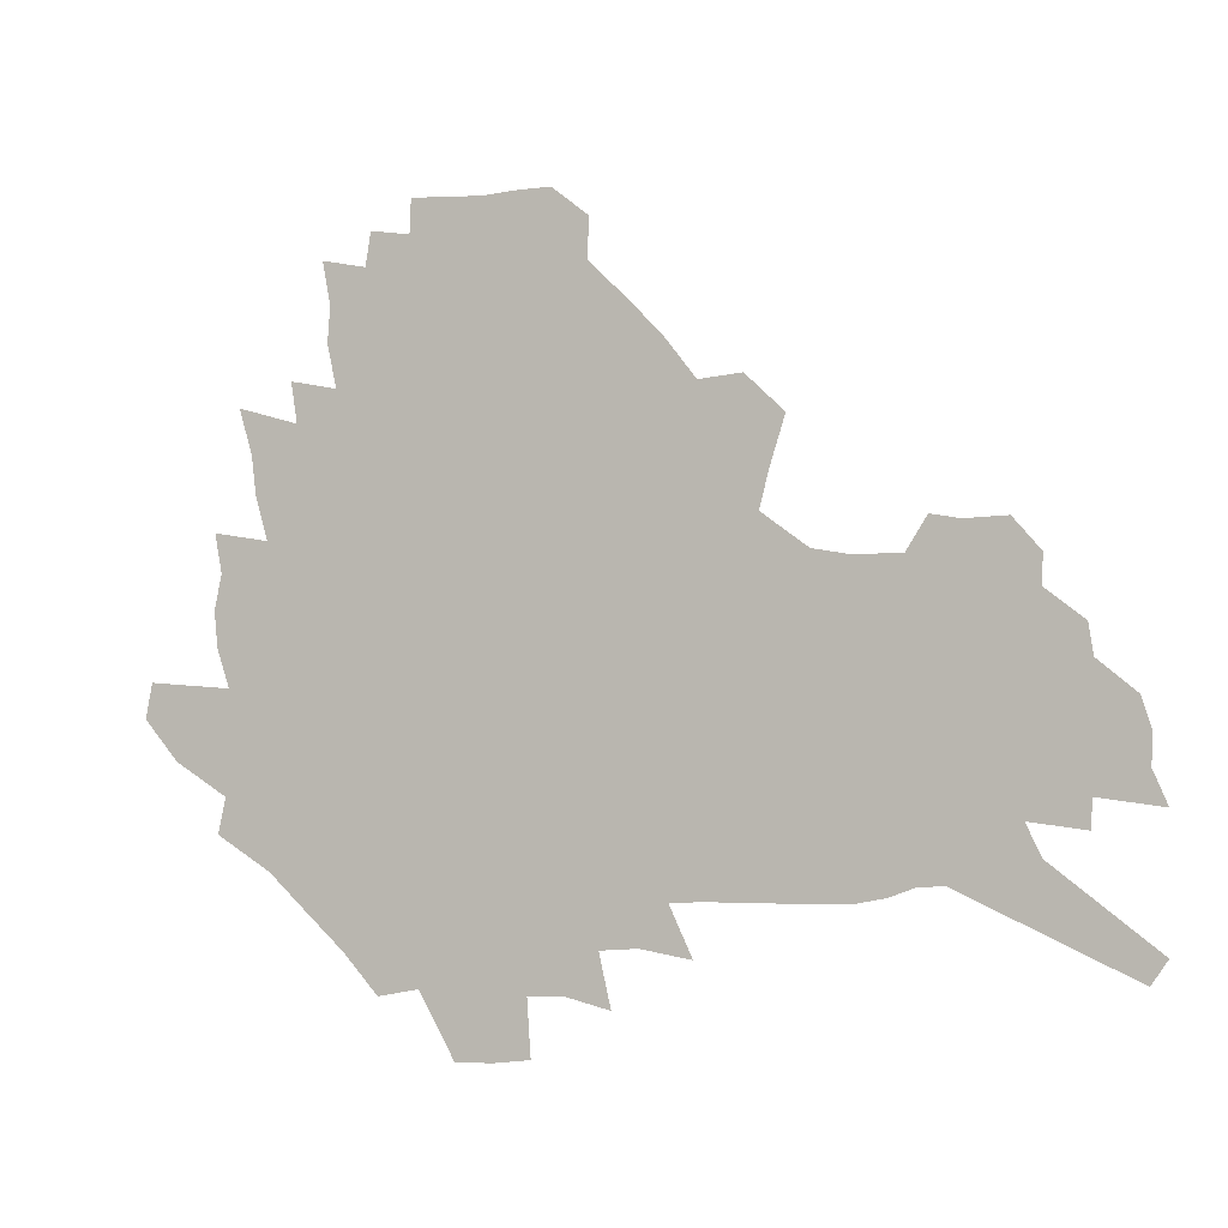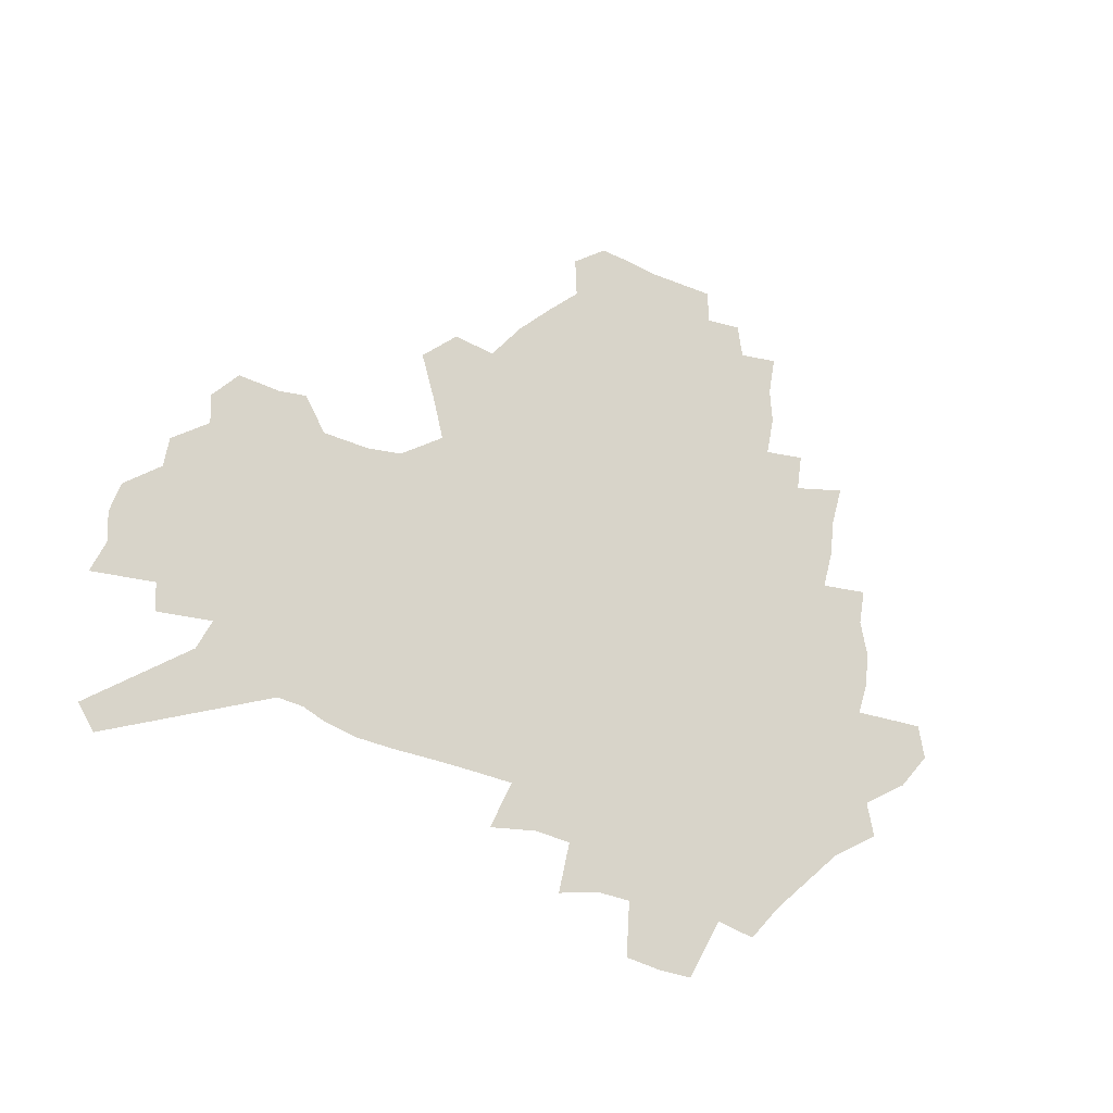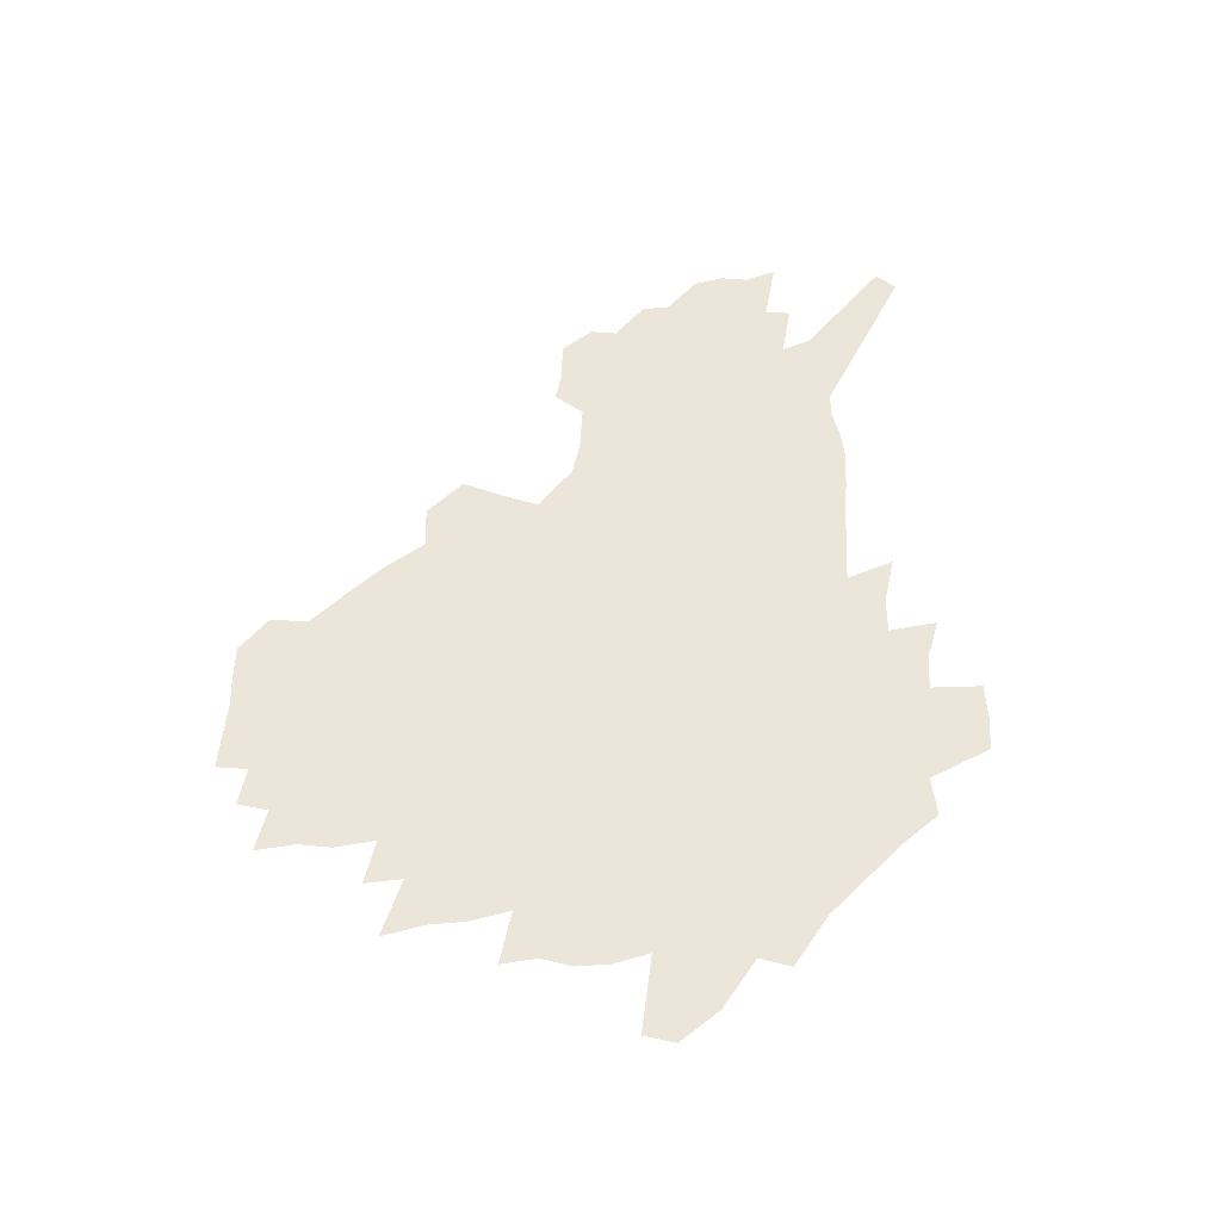
<metadata>
{"format":"obj","ext":"obj","renderer":"f3d","projection":"perspective","resolution":1024,"background":"white","views":[{"elev":-5.4,"azim":24.5,"up":"+Y"},{"elev":-28.7,"azim":142.9,"up":"+Y"},{"elev":56.0,"azim":-87.9,"up":"+Z"}]}
</metadata>
<code>
v 224.8 186.3 0
v 209.6 203.8 0
v 212.4 218.5 0
v 244.8 156.9 0
v 248.1 171.9 0
v 248.2 186.3 0
v 249.8 200.6 0
v 248.9 215.1 0
v 243.3 231.3 0
v 241.7 246.8 0
v 244.8 261.5 0
v 241.4 278.1 0
v 268.8 142.1 0
v 273.5 157.4 0
v 274.8 171.4 0
v 275.3 185.1 0
v 270.2 199.7 0
v 269.9 213.9 0
v 270 228.2 0
v 271.4 242.3 0
v 268.8 257.7 0
v 265.9 273.7 0
v 260.4 292 0
v 258.2 308.8 0
v 252.2 328.2 0
v 285.9 126.4 0
v 290.7 143 0
v 295.5 158.4 0
v 296.3 171.7 0
v 293.2 185 0
v 291.1 198.6 0
v 290.5 212.3 0
v 287.9 226.7 0
v 289.3 240.4 0
v 289 254.6 0
v 286.4 270.1 0
v 282.7 287.2 0
v 280.6 303.7 0
v 279.1 320.1 0
v 276.3 337.4 0
v 302.7 111.1 0
v 306.4 128.7 0
v 309.6 144.7 0
v 311.7 158.9 0
v 312.2 171.9 0
v 310.8 184.8 0
v 309.5 197.8 0
v 307.7 211.3 0
v 306.9 224.9 0
v 305.3 238.9 0
v 306.3 252.4 0
v 304 267.6 0
v 300.8 284.4 0
v 297 302.2 0
v 297.4 317.3 0
v 297 333 0
v 292.8 351.4 0
v 293.8 366.7 0
v 290.2 385.2 0
v 318 94.38 0
v 320.5 113 0
v 322.8 130 0
v 324.4 145.1 0
v 326 159.3 0
v 326.4 172.2 0
v 325.7 184.8 0
v 324.5 197.5 0
v 324.1 210.4 0
v 323.7 223.4 0
v 322.7 236.9 0
v 320.9 251.5 0
v 318.6 267.1 0
v 316.9 282.8 0
v 314.7 299.4 0
v 312.3 316.9 0
v 314 331.3 0
v 313.3 347.1 0
v 312.4 363.3 0
v 309.8 380.8 0
v 312.1 395.2 0
v 336 97.38 0
v 336.9 115.1 0
v 337.8 131.2 0
v 338.8 146.2 0
v 339.2 159.7 0
v 339.6 172.6 0
v 339.4 184.9 0
v 339 197.2 0
v 337.9 210 0
v 337.6 222.8 0
v 337.2 235.7 0
v 335 250.6 0
v 335.4 264.1 0
v 332.5 281.2 0
v 330.2 298.6 0
v 329.8 314.3 0
v 329.8 329.8 0
v 329.1 345.9 0
v 329 361.5 0
v 328.9 377.2 0
v 329.6 392.1 0
v 330.2 406.7 0
v 351.6 70.29 0
v 351.2 96.49 0
v 351.4 115.6 0
v 352.1 133.1 0
v 352.2 147.2 0
v 352.1 160.1 0
v 352.1 172.8 0
v 351.9 185 0
v 351.9 197.2 0
v 351.3 209.6 0
v 351.2 222.1 0
v 350.5 235.3 0
v 350.4 248.4 0
v 348.9 263.6 0
v 346.7 281.2 0
v 345.8 296.9 0
v 345.2 313.2 0
v 345.2 328.6 0
v 344.9 344.6 0
v 344.8 360.4 0
v 345.8 375 0
v 344.8 391.4 0
v 346.1 405.5 0
v 367.6 70.21 0
v 366.4 98 0
v 365.6 116.4 0
v 365.2 134 0
v 364.8 147.3 0
v 364.5 160.2 0
v 364.2 172.7 0
v 364 185.1 0
v 363.8 197.3 0
v 363.7 209.6 0
v 363.4 222.2 0
v 363.2 234.9 0
v 363.1 247.9 0
v 363 261.4 0
v 360.6 280.7 0
v 359.7 298.1 0
v 359.9 312.7 0
v 359.9 328.7 0
v 360.4 343.7 0
v 360.4 359.3 0
v 361.2 374.1 0
v 361.2 389.7 0
v 361.6 404.3 0
v 383.8 71.85 0
v 382.2 95.61 0
v 379.7 116.9 0
v 377.9 134.8 0
v 377.5 147.5 0
v 376.9 160.3 0
v 376.5 172.8 0
v 376.1 185.2 0
v 375.9 197.4 0
v 375.8 209.8 0
v 375.7 222.2 0
v 375.6 234.7 0
v 376.2 246.8 0
v 375.7 261.1 0
v 375 277.6 0
v 373.9 297.1 0
v 374.3 312.8 0
v 374.7 328.3 0
v 375.4 342.9 0
v 375.8 358.4 0
v 376.2 373.9 0
v 376.3 389.6 0
v 376.3 404.9 0
v 398.3 95.58 0
v 394.2 116.7 0
v 392.6 132.2 0
v 390.5 147.4 0
v 389.2 160.7 0
v 388.9 173 0
v 388.2 185.5 0
v 387.9 197.6 0
v 388 210 0
v 387.8 222.4 0
v 388 234.4 0
v 388.2 247 0
v 388.3 261.4 0
v 388.3 277.4 0
v 388.3 294.6 0
v 388.5 312.9 0
v 389.5 327.9 0
v 390.5 343.1 0
v 391 358.5 0
v 391.5 374.6 0
v 391.6 389.8 0
v 391.4 404.8 0
v 417 90.77 0
v 411.8 112.9 0
v 407.3 131.5 0
v 404.5 146.5 0
v 402.8 160.1 0
v 401.1 173.7 0
v 400.1 186 0
v 400 198 0
v 399.3 210.2 0
v 399.9 222.3 0
v 400 234.5 0
v 400.2 246.6 0
v 400.9 260.1 0
v 401.7 275.3 0
v 402.6 292.1 0
v 403.8 309.2 0
v 404.8 325.9 0
v 405.7 342.6 0
v 406.8 359.8 0
v 406.9 374.7 0
v 407.6 391.8 0
v 428 113.8 0
v 423.2 130.7 0
v 419.8 145.3 0
v 416 160.4 0
v 414.9 173.1 0
v 414.1 185.5 0
v 413.4 197.8 0
v 412.5 210.2 0
v 412.1 222.4 0
v 412.7 234.7 0
v 412.4 246.8 0
v 413.3 259.8 0
v 414.9 275.1 0
v 416.3 290.1 0
v 418.5 309.2 0
v 420.2 325.9 0
v 421.5 342.9 0
v 422.3 359.6 0
v 449.9 109.8 0
v 440 130.9 0
v 434.2 146.1 0
v 431 159.8 0
v 428.7 172.8 0
v 427.5 185.4 0
v 426.9 197.7 0
v 426.1 210.1 0
v 424.8 222.6 0
v 425 234.8 0
v 425.4 247.2 0
v 426.5 260.2 0
v 428.5 274.9 0
v 430.7 290.4 0
v 433 306.7 0
v 435.6 325 0
v 437.9 343.5 0
v 458.1 131 0
v 452.6 145 0
v 448.7 158.5 0
v 444.3 172.3 0
v 443 184.7 0
v 442.9 197 0
v 438.9 210.8 0
v 438.1 222.8 0
v 438.2 235 0
v 439 247.4 0
v 440.4 260.5 0
v 442.4 274.4 0
v 445.2 289.7 0
v 449.1 307.4 0
v 452.2 325.1 0
v 476.8 130.8 0
v 470.5 144.6 0
v 465.1 158.4 0
v 463.1 170.9 0
v 459.4 184.2 0
v 458.5 196.5 0
v 455 210 0
v 453 222.6 0
v 453.2 235 0
v 453.8 247.5 0
v 454.3 260.2 0
v 457.5 274.2 0
v 461.9 290.3 0
v 465.4 307 0
v 470.8 326.4 0
v 495.4 130.3 0
v 485.4 146 0
v 483 158.1 0
v 478.4 171.3 0
v 476.6 183.5 0
v 473.4 196.5 0
v 470.7 209.3 0
v 467.5 222.5 0
v 467.9 234.7 0
v 470.5 247.4 0
v 473.2 260.7 0
v 476.6 274.4 0
v 481.2 291.2 0
v 487.5 310.3 0
v 512.1 130.5 0
v 501.1 146.7 0
v 498.4 158.4 0
v 493.3 171.7 0
v 491.4 183.6 0
v 487.2 197 0
v 484.9 209.4 0
v 483 221.9 0
v 485.2 234 0
v 488.4 246.4 0
v 496.6 259.6 0
v 525.3 132.8 0
v 515.5 148 0
v 511 160.3 0
v 507.6 172.4 0
v 504.1 184.9 0
v 501.3 197.1 0
v 498.9 209.2 0
v 496.4 221.2 0
v 498.9 232.5 0
v 503 244.1 0
v 512.3 256.5 0
v 535.5 136.5 0
v 530.1 148.8 0
v 524.9 161.2 0
v 522.2 172.8 0
v 519.5 184.7 0
v 518.3 196.4 0
v 515.5 208.5 0
v 514.9 220 0
v 514.2 231.2 0
v 517.5 242.1 0
v 532.7 256.1 0
v 541.7 269.8 0
v 546.7 137 0
v 543 149.8 0
v 540.3 161.2 0
v 537.7 172.7 0
v 533.8 184.8 0
v 533.7 196.1 0
v 535.7 207.4 0
v 533.9 219 0
v 537.3 230.6 0
v 541.7 242.4 0
v 547.3 254.7 0
v 554 267.4 0
v 618.7 103 0
v 560.1 149.3 0
v 561 159.8 0
v 557.4 171.8 0
v 556.3 183.3 0
v 558.2 194.7 0
v 558.3 206.4 0
v 558.2 218.2 0
v 562.7 230.1 0
v 560.4 242 0
v 564.3 254.1 0
v 572.1 267.6 0
v 625.6 112.6 0
v 581.8 146.6 0
v 575.6 159.5 0
v 577.6 170.4 0
v 575.7 182.2 0
v 575.2 193.8 0
v 576.2 205.6 0
v 578.4 217.5 0
v 580.5 229.6 0
v 583 241.9 0
v 583.6 254.1 0
v 599.3 156.2 0
v 599.8 167.8 0
v 594.8 180.8 0
v 589.9 193.3 0
v 596.2 204.5 0
v 601.2 216.4 0
v 599.3 229 0
v 626.6 163.8 0
v 620.7 177.6 0
v 621.3 190.1 0
v 617.2 203.1 0
f 5 6 1
f 1 6 2
f 6 7 2
f 2 7 3
f 7 8 3
f 13 14 4
f 4 14 5
f 14 15 5
f 5 15 6
f 15 16 6
f 6 16 7
f 16 17 7
f 7 17 8
f 17 18 8
f 8 18 9
f 18 19 9
f 9 19 10
f 19 20 10
f 10 20 11
f 20 21 11
f 11 21 12
f 21 22 12
f 26 27 13
f 13 27 14
f 27 28 14
f 14 28 15
f 28 29 15
f 15 29 16
f 29 30 16
f 16 30 17
f 30 31 17
f 17 31 18
f 31 32 18
f 18 32 19
f 32 33 19
f 19 33 20
f 33 34 20
f 20 34 21
f 34 35 21
f 21 35 22
f 35 36 22
f 22 36 23
f 36 37 23
f 23 37 24
f 37 38 24
f 24 38 25
f 38 39 25
f 41 42 26
f 26 42 27
f 42 43 27
f 27 43 28
f 43 44 28
f 28 44 29
f 44 45 29
f 29 45 30
f 45 46 30
f 30 46 31
f 46 47 31
f 31 47 32
f 47 48 32
f 32 48 33
f 48 49 33
f 33 49 34
f 49 50 34
f 34 50 35
f 50 51 35
f 35 51 36
f 51 52 36
f 36 52 37
f 52 53 37
f 37 53 38
f 53 54 38
f 38 54 39
f 54 55 39
f 39 55 40
f 55 56 40
f 60 61 41
f 41 61 42
f 61 62 42
f 42 62 43
f 62 63 43
f 43 63 44
f 63 64 44
f 44 64 45
f 64 65 45
f 45 65 46
f 65 66 46
f 46 66 47
f 66 67 47
f 47 67 48
f 67 68 48
f 48 68 49
f 68 69 49
f 49 69 50
f 69 70 50
f 50 70 51
f 70 71 51
f 51 71 52
f 71 72 52
f 52 72 53
f 72 73 53
f 53 73 54
f 73 74 54
f 54 74 55
f 74 75 55
f 55 75 56
f 75 76 56
f 56 76 57
f 76 77 57
f 57 77 58
f 77 78 58
f 58 78 59
f 78 79 59
f 60 81 61
f 81 82 61
f 61 82 62
f 82 83 62
f 62 83 63
f 83 84 63
f 63 84 64
f 84 85 64
f 64 85 65
f 85 86 65
f 65 86 66
f 86 87 66
f 66 87 67
f 87 88 67
f 67 88 68
f 88 89 68
f 68 89 69
f 89 90 69
f 69 90 70
f 90 91 70
f 70 91 71
f 91 92 71
f 71 92 72
f 92 93 72
f 72 93 73
f 93 94 73
f 73 94 74
f 94 95 74
f 74 95 75
f 95 96 75
f 75 96 76
f 96 97 76
f 76 97 77
f 97 98 77
f 77 98 78
f 98 99 78
f 78 99 79
f 99 100 79
f 79 100 80
f 100 101 80
f 103 104 81
f 81 104 82
f 104 105 82
f 82 105 83
f 105 106 83
f 83 106 84
f 106 107 84
f 84 107 85
f 107 108 85
f 85 108 86
f 108 109 86
f 86 109 87
f 109 110 87
f 87 110 88
f 110 111 88
f 88 111 89
f 111 112 89
f 89 112 90
f 112 113 90
f 90 113 91
f 113 114 91
f 91 114 92
f 114 115 92
f 92 115 93
f 115 116 93
f 93 116 94
f 116 117 94
f 94 117 95
f 117 118 95
f 95 118 96
f 118 119 96
f 96 119 97
f 119 120 97
f 97 120 98
f 120 121 98
f 98 121 99
f 121 122 99
f 99 122 100
f 122 123 100
f 100 123 101
f 123 124 101
f 101 124 102
f 124 125 102
f 103 126 104
f 126 127 104
f 104 127 105
f 127 128 105
f 105 128 106
f 128 129 106
f 106 129 107
f 129 130 107
f 107 130 108
f 130 131 108
f 108 131 109
f 131 132 109
f 109 132 110
f 132 133 110
f 110 133 111
f 133 134 111
f 111 134 112
f 134 135 112
f 112 135 113
f 135 136 113
f 113 136 114
f 136 137 114
f 114 137 115
f 137 138 115
f 115 138 116
f 138 139 116
f 116 139 117
f 139 140 117
f 117 140 118
f 140 141 118
f 118 141 119
f 141 142 119
f 119 142 120
f 142 143 120
f 120 143 121
f 143 144 121
f 121 144 122
f 144 145 122
f 122 145 123
f 145 146 123
f 123 146 124
f 146 147 124
f 124 147 125
f 147 148 125
f 126 149 127
f 149 150 127
f 127 150 128
f 150 151 128
f 128 151 129
f 151 152 129
f 129 152 130
f 152 153 130
f 130 153 131
f 153 154 131
f 131 154 132
f 154 155 132
f 132 155 133
f 155 156 133
f 133 156 134
f 156 157 134
f 134 157 135
f 157 158 135
f 135 158 136
f 158 159 136
f 136 159 137
f 159 160 137
f 137 160 138
f 160 161 138
f 138 161 139
f 161 162 139
f 139 162 140
f 162 163 140
f 140 163 141
f 163 164 141
f 141 164 142
f 164 165 142
f 142 165 143
f 165 166 143
f 143 166 144
f 166 167 144
f 144 167 145
f 167 168 145
f 145 168 146
f 168 169 146
f 146 169 147
f 169 170 147
f 147 170 148
f 170 171 148
f 150 172 151
f 172 173 151
f 151 173 152
f 173 174 152
f 152 174 153
f 174 175 153
f 153 175 154
f 175 176 154
f 154 176 155
f 176 177 155
f 155 177 156
f 177 178 156
f 156 178 157
f 178 179 157
f 157 179 158
f 179 180 158
f 158 180 159
f 180 181 159
f 159 181 160
f 181 182 160
f 160 182 161
f 182 183 161
f 161 183 162
f 183 184 162
f 162 184 163
f 184 185 163
f 163 185 164
f 185 186 164
f 164 186 165
f 186 187 165
f 165 187 166
f 187 188 166
f 166 188 167
f 188 189 167
f 167 189 168
f 189 190 168
f 168 190 169
f 190 191 169
f 169 191 170
f 191 192 170
f 170 192 171
f 192 193 171
f 172 194 173
f 194 195 173
f 173 195 174
f 195 196 174
f 174 196 175
f 196 197 175
f 175 197 176
f 197 198 176
f 176 198 177
f 198 199 177
f 177 199 178
f 199 200 178
f 178 200 179
f 200 201 179
f 179 201 180
f 201 202 180
f 180 202 181
f 202 203 181
f 181 203 182
f 203 204 182
f 182 204 183
f 204 205 183
f 183 205 184
f 205 206 184
f 184 206 185
f 206 207 185
f 185 207 186
f 207 208 186
f 186 208 187
f 208 209 187
f 187 209 188
f 209 210 188
f 188 210 189
f 210 211 189
f 189 211 190
f 211 212 190
f 190 212 191
f 212 213 191
f 191 213 192
f 213 214 192
f 192 214 193
f 195 215 196
f 215 216 196
f 196 216 197
f 216 217 197
f 197 217 198
f 217 218 198
f 198 218 199
f 218 219 199
f 199 219 200
f 219 220 200
f 200 220 201
f 220 221 201
f 201 221 202
f 221 222 202
f 202 222 203
f 222 223 203
f 203 223 204
f 223 224 204
f 204 224 205
f 224 225 205
f 205 225 206
f 225 226 206
f 206 226 207
f 226 227 207
f 207 227 208
f 227 228 208
f 208 228 209
f 228 229 209
f 209 229 210
f 229 230 210
f 210 230 211
f 230 231 211
f 211 231 212
f 231 232 212
f 212 232 213
f 215 233 216
f 233 234 216
f 216 234 217
f 234 235 217
f 217 235 218
f 235 236 218
f 218 236 219
f 236 237 219
f 219 237 220
f 237 238 220
f 220 238 221
f 238 239 221
f 221 239 222
f 239 240 222
f 222 240 223
f 240 241 223
f 223 241 224
f 241 242 224
f 224 242 225
f 242 243 225
f 225 243 226
f 243 244 226
f 226 244 227
f 244 245 227
f 227 245 228
f 245 246 228
f 228 246 229
f 246 247 229
f 229 247 230
f 247 248 230
f 230 248 231
f 248 249 231
f 231 249 232
f 234 250 235
f 250 251 235
f 235 251 236
f 251 252 236
f 236 252 237
f 252 253 237
f 237 253 238
f 253 254 238
f 238 254 239
f 254 255 239
f 239 255 240
f 255 256 240
f 240 256 241
f 256 257 241
f 241 257 242
f 257 258 242
f 242 258 243
f 258 259 243
f 243 259 244
f 259 260 244
f 244 260 245
f 260 261 245
f 245 261 246
f 261 262 246
f 246 262 247
f 262 263 247
f 247 263 248
f 263 264 248
f 248 264 249
f 250 265 251
f 265 266 251
f 251 266 252
f 266 267 252
f 252 267 253
f 267 268 253
f 253 268 254
f 268 269 254
f 254 269 255
f 269 270 255
f 255 270 256
f 270 271 256
f 256 271 257
f 271 272 257
f 257 272 258
f 272 273 258
f 258 273 259
f 273 274 259
f 259 274 260
f 274 275 260
f 260 275 261
f 275 276 261
f 261 276 262
f 276 277 262
f 262 277 263
f 277 278 263
f 263 278 264
f 278 279 264
f 265 280 266
f 280 281 266
f 266 281 267
f 281 282 267
f 267 282 268
f 282 283 268
f 268 283 269
f 283 284 269
f 269 284 270
f 284 285 270
f 270 285 271
f 285 286 271
f 271 286 272
f 286 287 272
f 272 287 273
f 287 288 273
f 273 288 274
f 288 289 274
f 274 289 275
f 289 290 275
f 275 290 276
f 290 291 276
f 276 291 277
f 291 292 277
f 277 292 278
f 292 293 278
f 278 293 279
f 280 294 281
f 294 295 281
f 281 295 282
f 295 296 282
f 282 296 283
f 296 297 283
f 283 297 284
f 297 298 284
f 284 298 285
f 298 299 285
f 285 299 286
f 299 300 286
f 286 300 287
f 300 301 287
f 287 301 288
f 301 302 288
f 288 302 289
f 302 303 289
f 289 303 290
f 303 304 290
f 290 304 291
f 294 305 295
f 305 306 295
f 295 306 296
f 306 307 296
f 296 307 297
f 307 308 297
f 297 308 298
f 308 309 298
f 298 309 299
f 309 310 299
f 299 310 300
f 310 311 300
f 300 311 301
f 311 312 301
f 301 312 302
f 312 313 302
f 302 313 303
f 313 314 303
f 303 314 304
f 314 315 304
f 305 316 306
f 316 317 306
f 306 317 307
f 317 318 307
f 307 318 308
f 318 319 308
f 308 319 309
f 319 320 309
f 309 320 310
f 320 321 310
f 310 321 311
f 321 322 311
f 311 322 312
f 322 323 312
f 312 323 313
f 323 324 313
f 313 324 314
f 324 325 314
f 314 325 315
f 325 326 315
f 316 328 317
f 328 329 317
f 317 329 318
f 329 330 318
f 318 330 319
f 330 331 319
f 319 331 320
f 331 332 320
f 320 332 321
f 332 333 321
f 321 333 322
f 333 334 322
f 322 334 323
f 334 335 323
f 323 335 324
f 335 336 324
f 324 336 325
f 336 337 325
f 325 337 326
f 337 338 326
f 326 338 327
f 338 339 327
f 328 340 329
f 340 341 329
f 329 341 330
f 341 342 330
f 330 342 331
f 342 343 331
f 331 343 332
f 343 344 332
f 332 344 333
f 344 345 333
f 333 345 334
f 345 346 334
f 334 346 335
f 346 347 335
f 335 347 336
f 347 348 336
f 336 348 337
f 348 349 337
f 337 349 338
f 349 350 338
f 338 350 339
f 350 351 339
f 340 352 341
f 352 353 341
f 341 353 342
f 353 354 342
f 342 354 343
f 354 355 343
f 343 355 344
f 355 356 344
f 344 356 345
f 356 357 345
f 345 357 346
f 357 358 346
f 346 358 347
f 358 359 347
f 347 359 348
f 359 360 348
f 348 360 349
f 360 361 349
f 349 361 350
f 361 362 350
f 350 362 351
f 354 363 355
f 363 364 355
f 355 364 356
f 364 365 356
f 356 365 357
f 365 366 357
f 357 366 358
f 366 367 358
f 358 367 359
f 367 368 359
f 359 368 360
f 368 369 360
f 360 369 361
f 364 370 365
f 370 371 365
f 365 371 366
f 371 372 366
f 366 372 367
f 372 373 367
f 367 373 368

</code>
